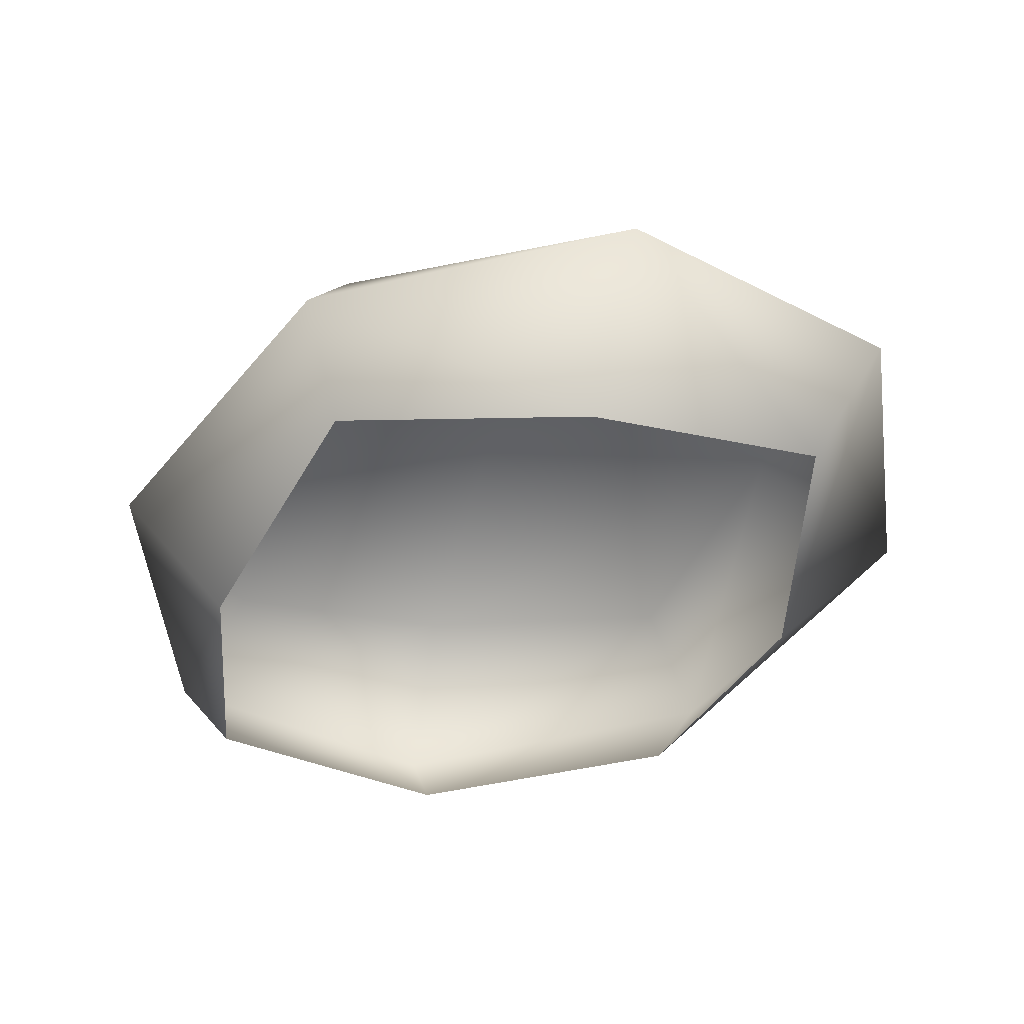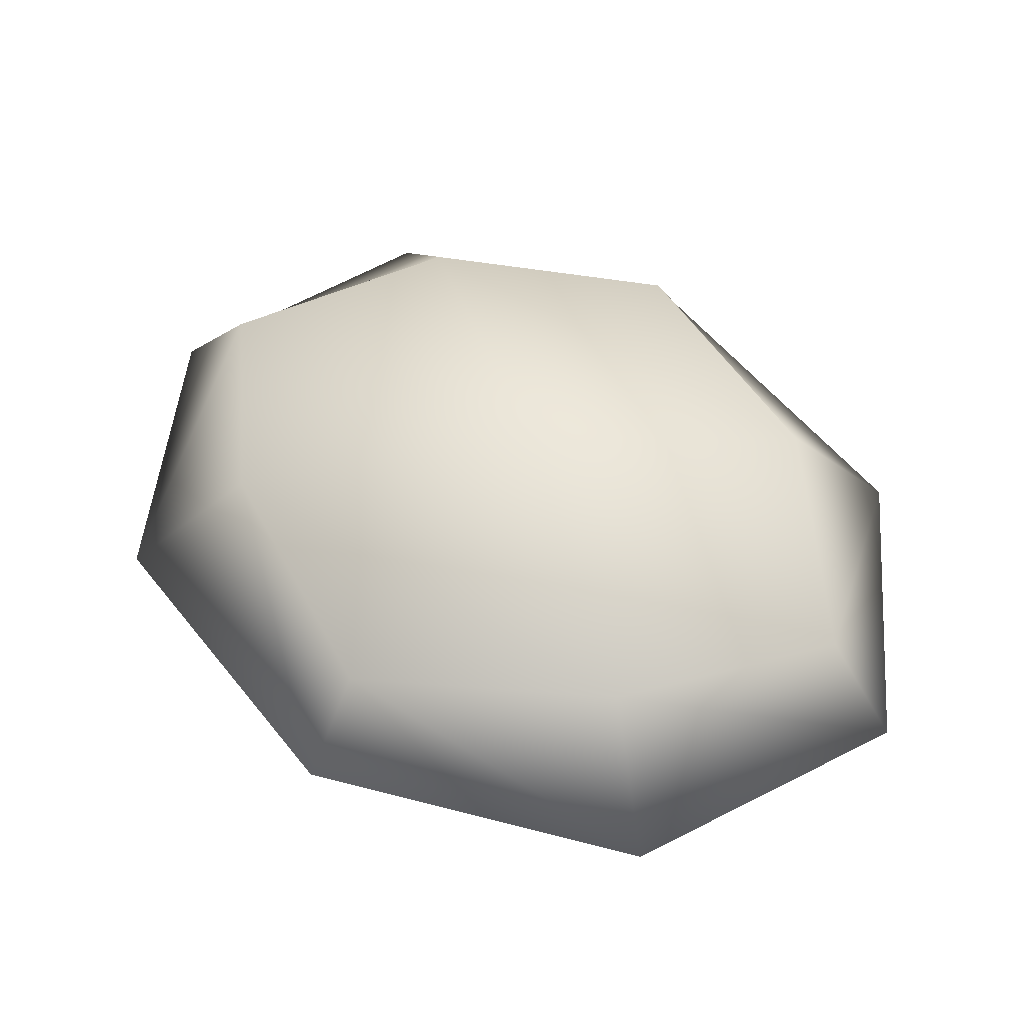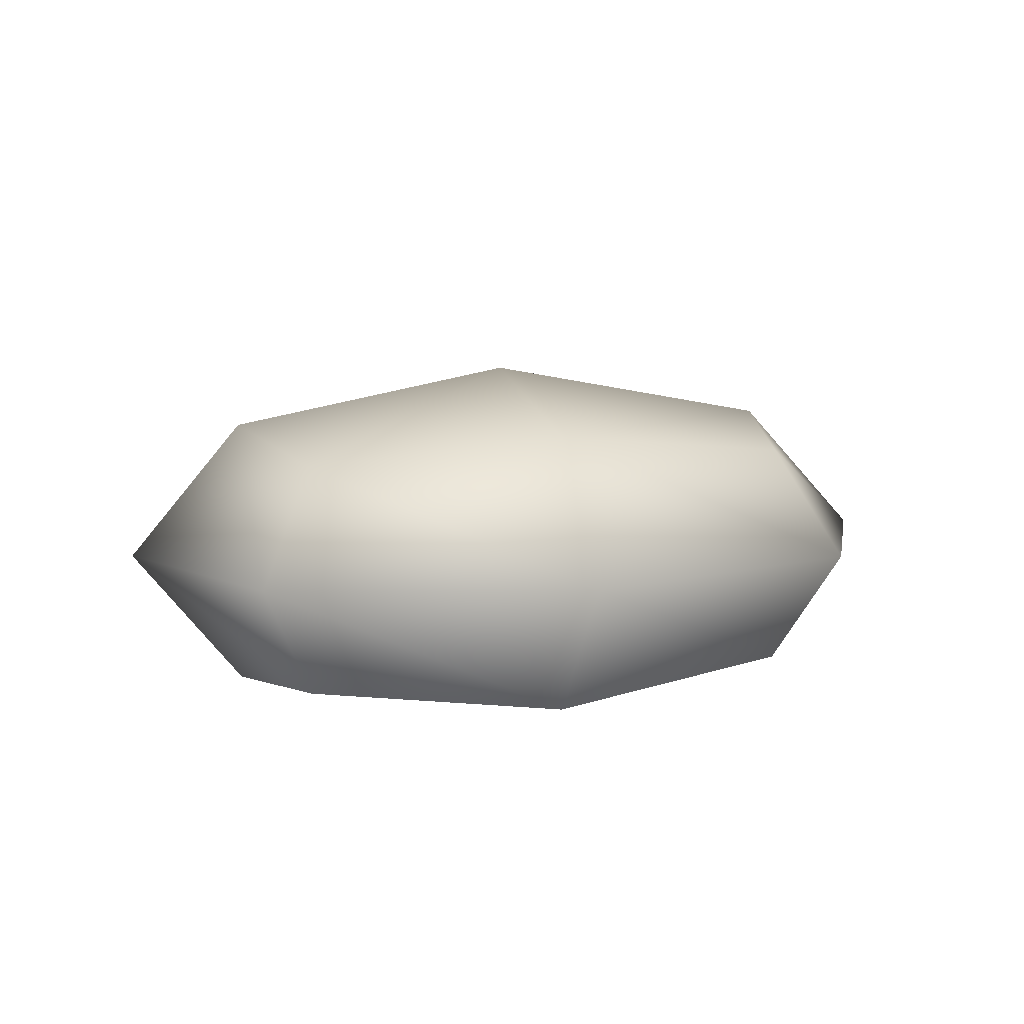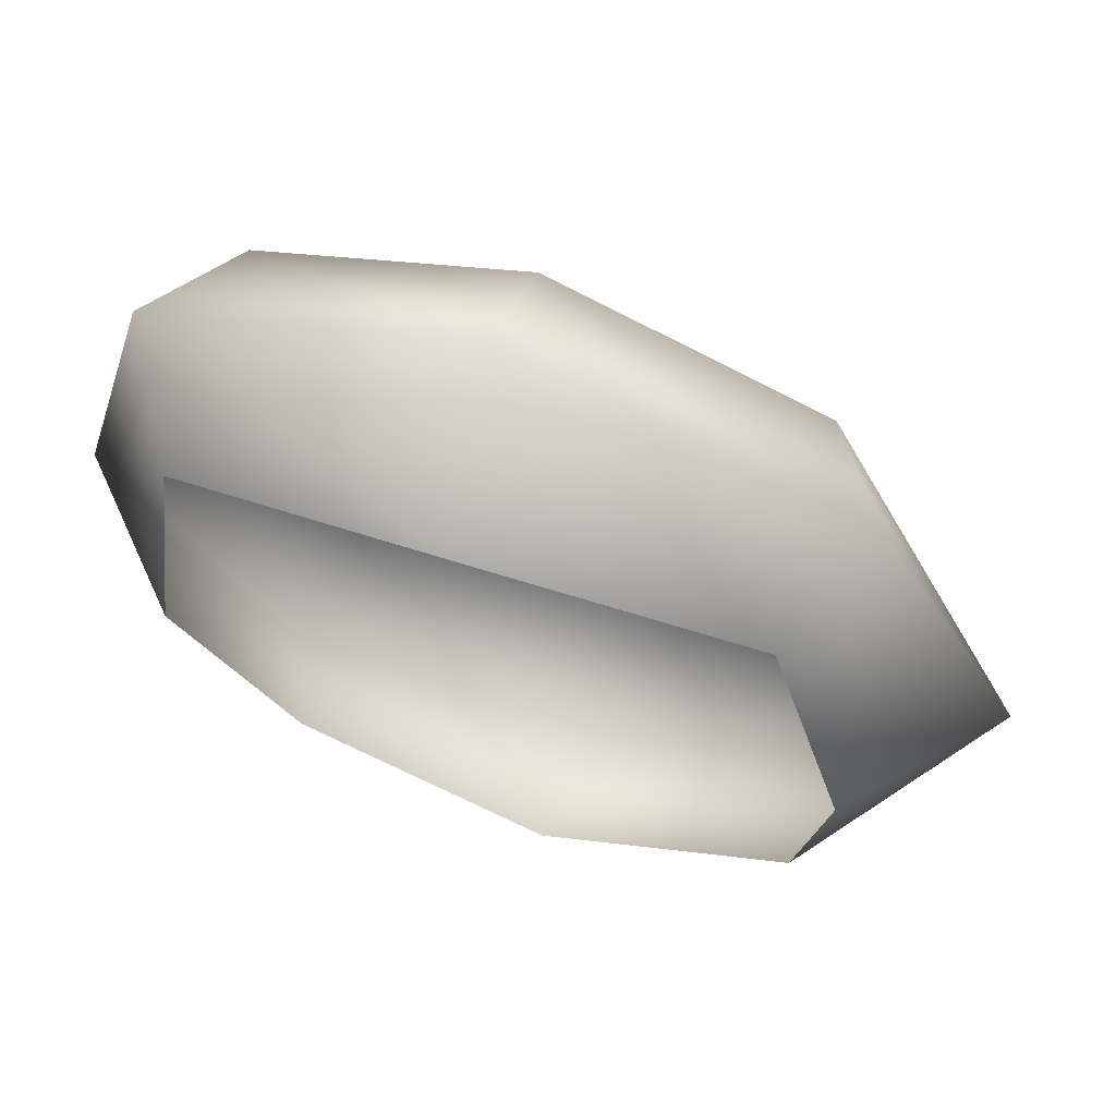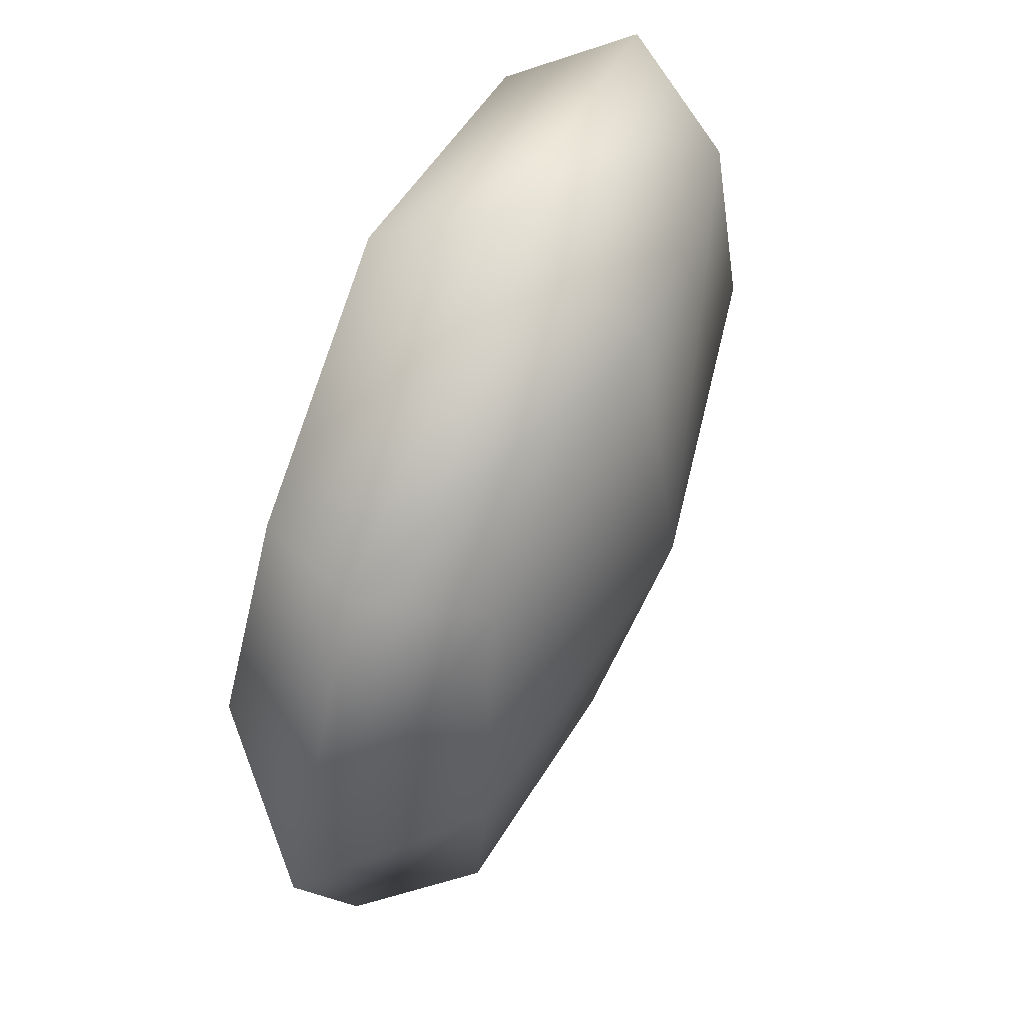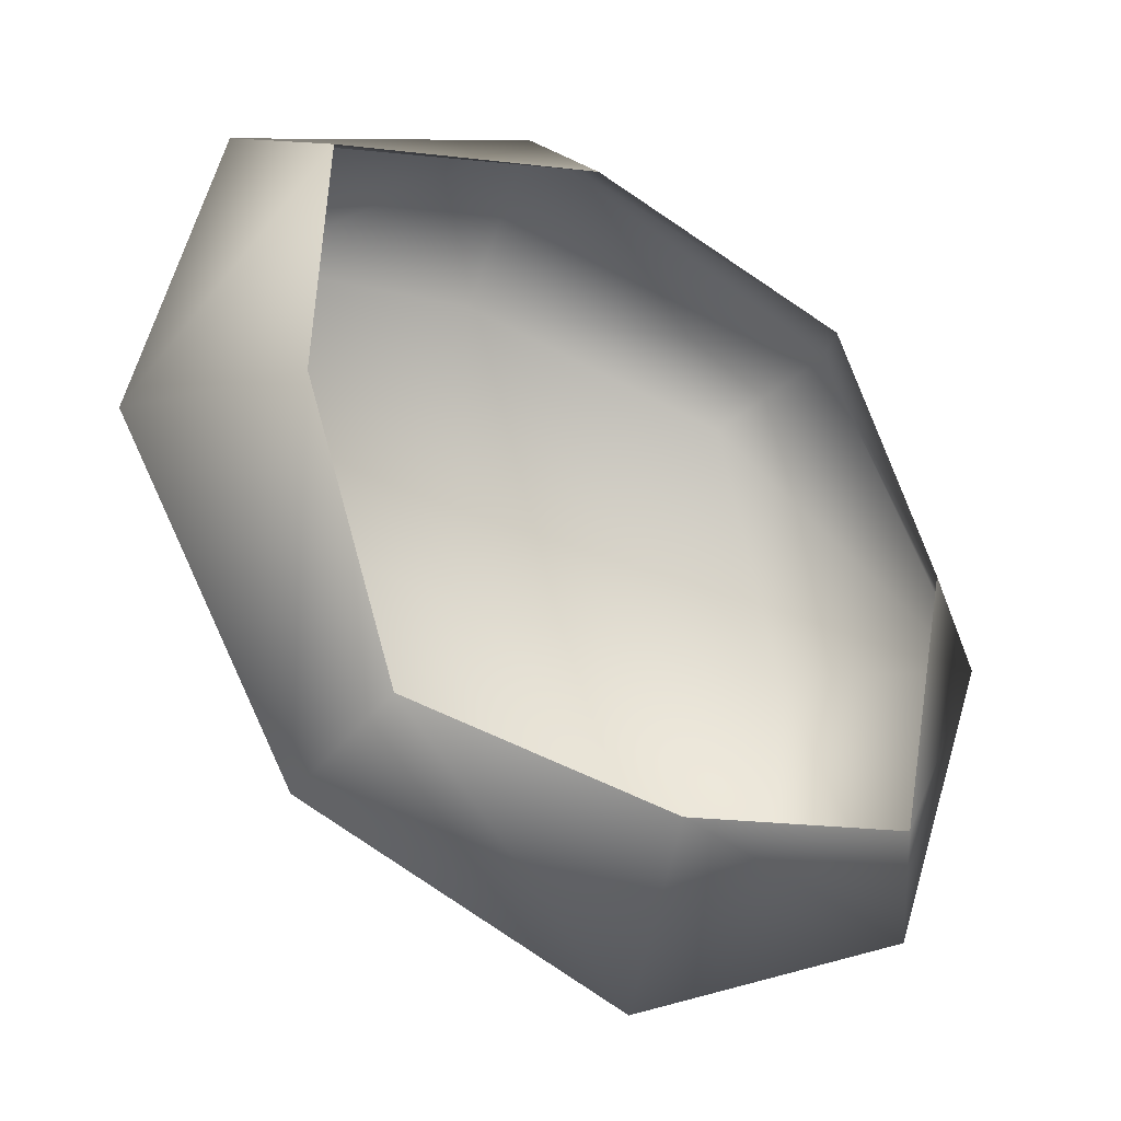
<metadata>
{"format":"obj","ext":"obj","renderer":"f3d","projection":"perspective","resolution":1024,"background":"white","views":[{"elev":-46.0,"azim":78.4,"up":"+Y"},{"elev":55.4,"azim":-102.8,"up":"+Y"},{"elev":6.3,"azim":-17.6,"up":"+Y"},{"elev":64.9,"azim":15.3,"up":"+Z"},{"elev":60.1,"azim":114.3,"up":"+Z"},{"elev":-24.9,"azim":-27.4,"up":"+Z"}]}
</metadata>
<code>
o Pebble_01.LOD0_Cube.003
v -0.0323 0.0113 -0.006157
v -0.0323 -0.0113 -0.006157
v -0.03957 0.0113 0.04468
v -0.03957 -0.0113 0.04468
v 0.01785 0.0113 -0.01006
v 0.01785 -0.0113 -0.01006
v 0.01273 0.0113 0.03934
v 0.01273 -0.0113 0.03934
v -0.04207 0.01384 0.02008
v -0.04207 -0.01384 0.02008
v 0.02074 0.01384 0.01437
v 0.02074 -0.01384 0.01437
v -0.03648 0 -0.01196
v -0.04533 0 0.05026
v 0.01864 0 0.04377
v 0.02439 -0 -0.01639
v 0.03434 -0 0.01263
v -0.05374 0 0.02021
v -0.01441 0.01384 0.04789
v -0.01441 -0.01384 0.04789
v -0.006798 0.01384 -0.01351
v -0.006798 -0.01384 -0.01351
v -0.01167 0.01957 0.01805
v -0.004586 -0 -0.02681
v -0.01461 0 0.05953
f 18 10 4 14
f 25 20 8 15
f 17 12 6 16
f 24 22 2 13
f 23 11 5 21
f 19 7 11 23
f 15 8 12 17
f 13 2 10 18
f 1 13 18 9
f 7 15 17 11
f 21 24 13 1
f 11 17 16 5
f 19 25 15 7
f 9 18 14 3
f 3 14 25 19
f 5 16 24 21
f 3 19 23 9
f 9 23 21 1
f 16 6 22 24
f 14 4 20 25

</code>
